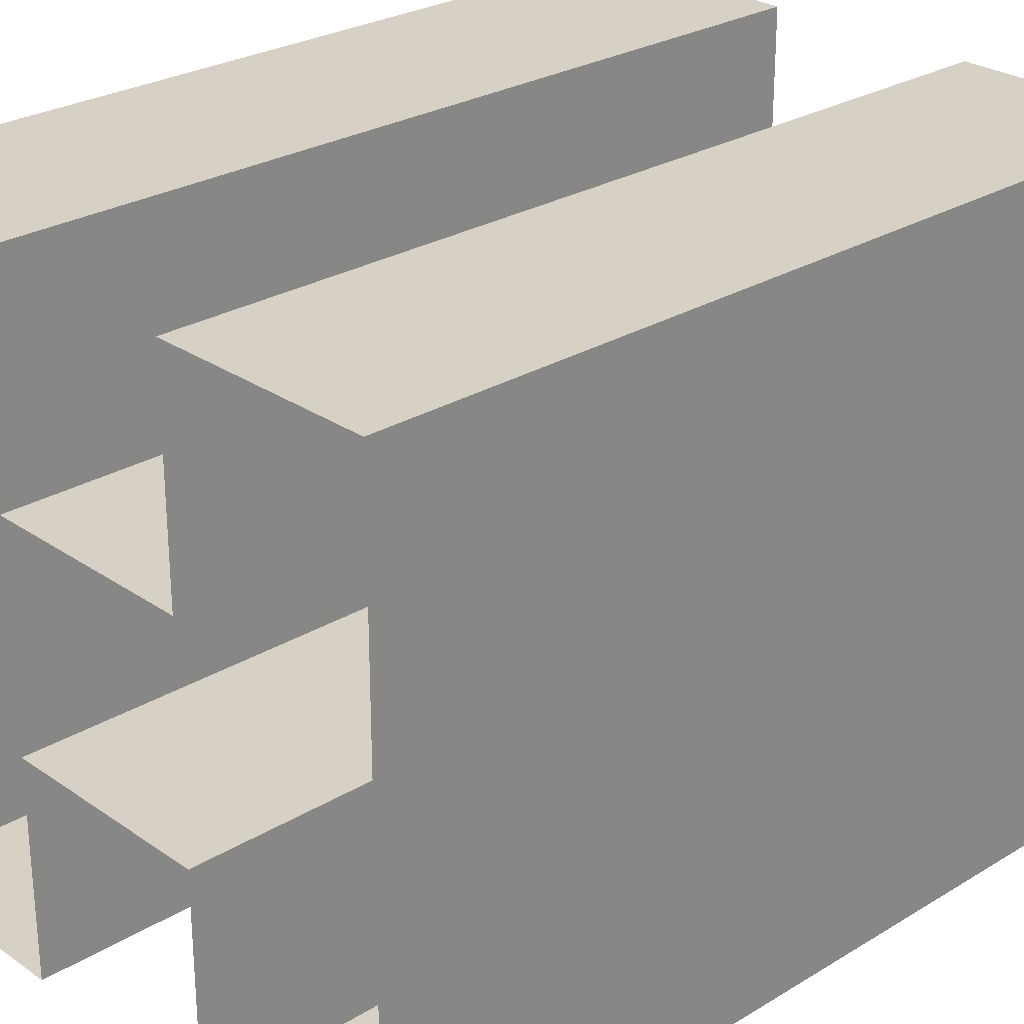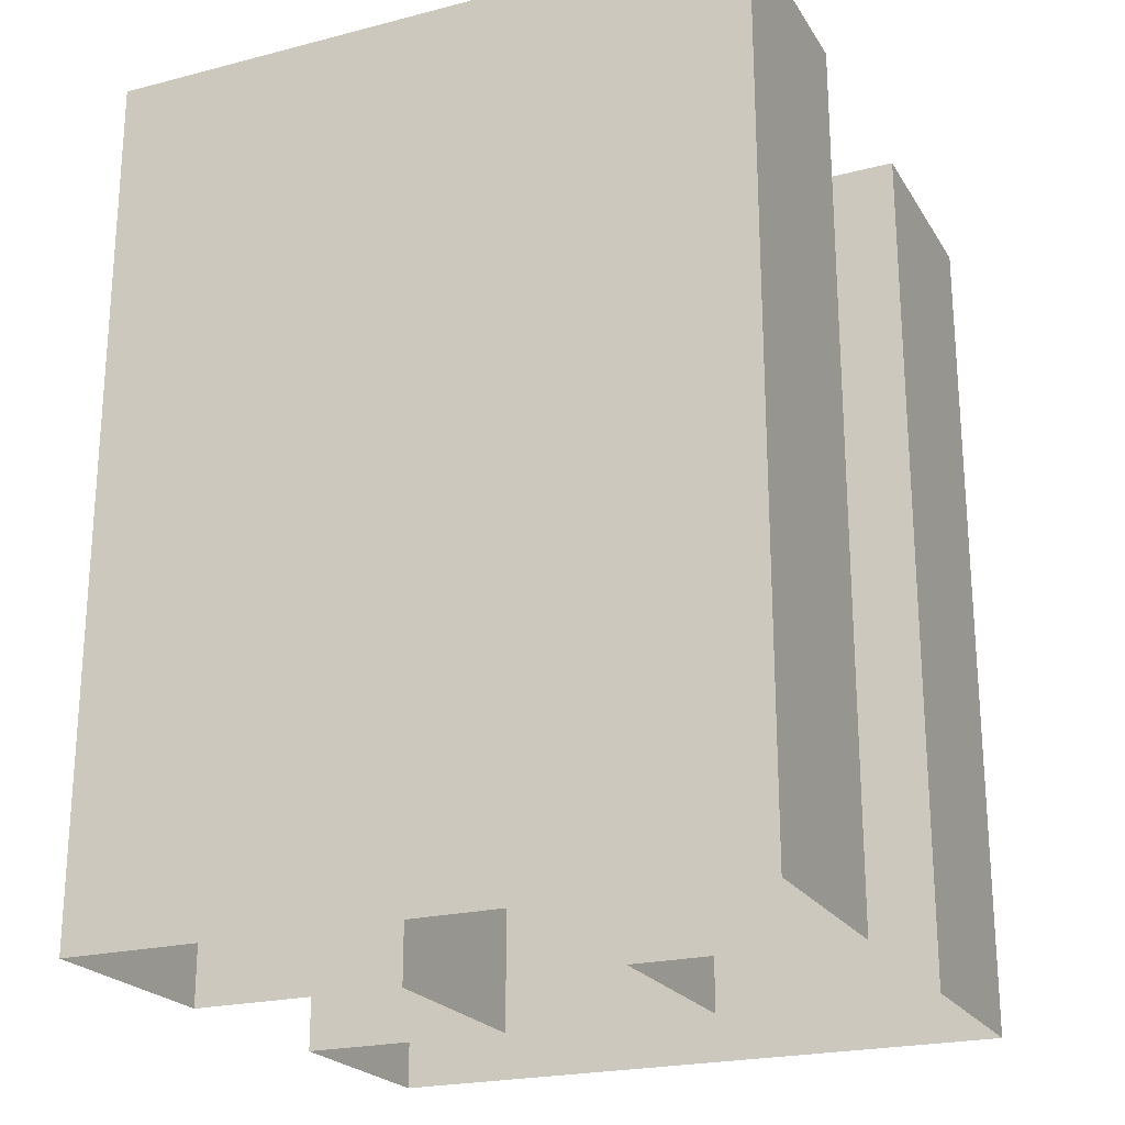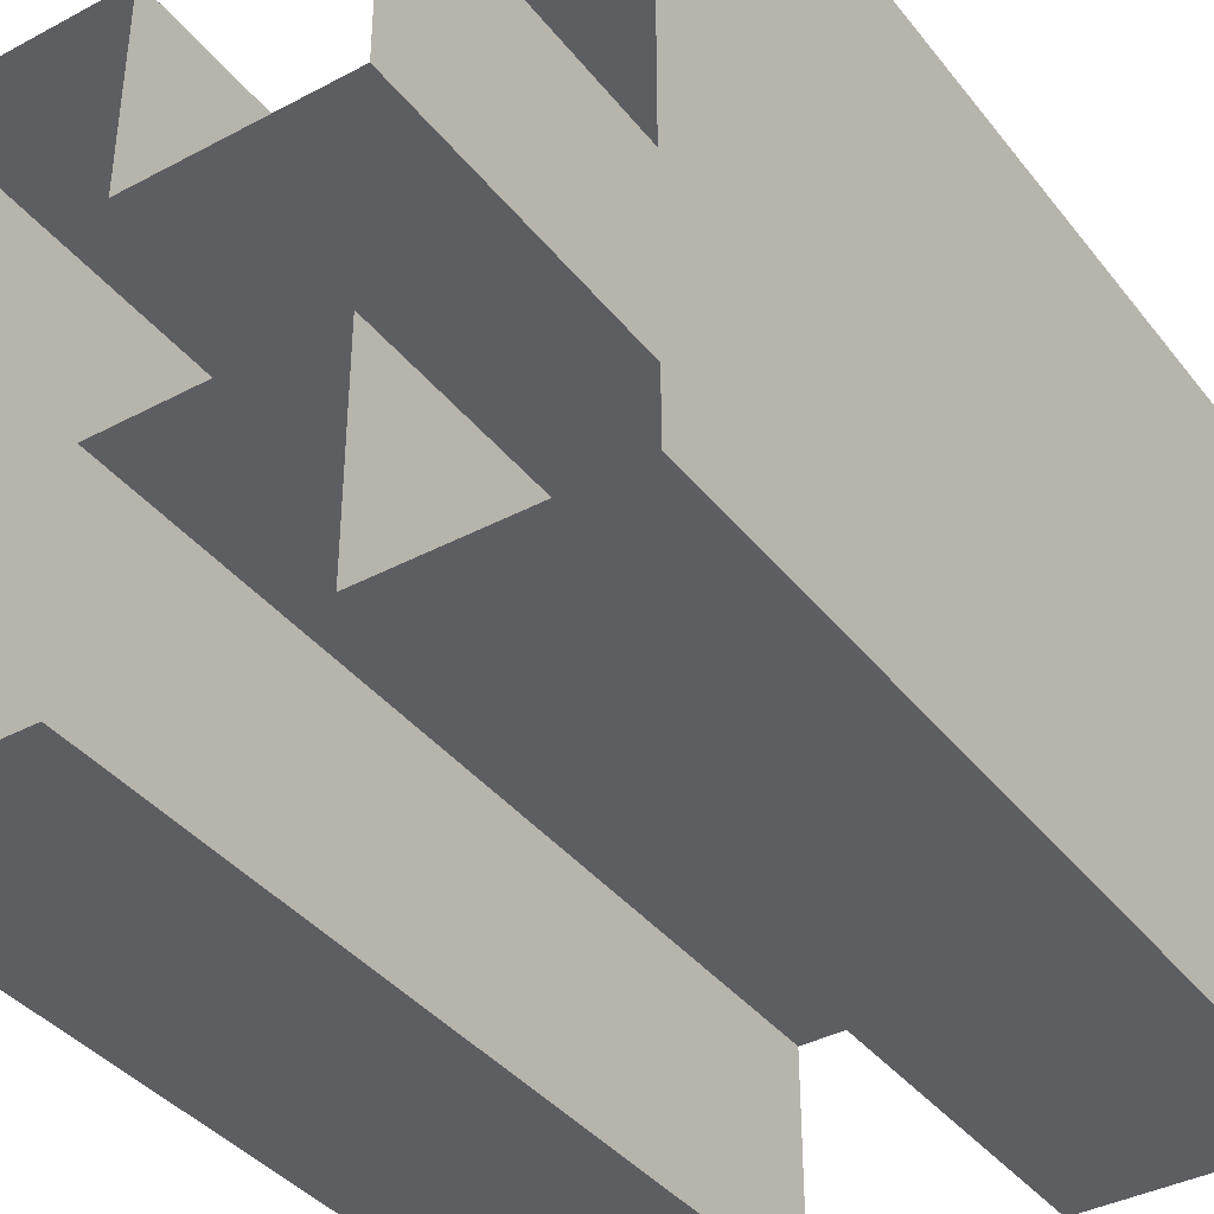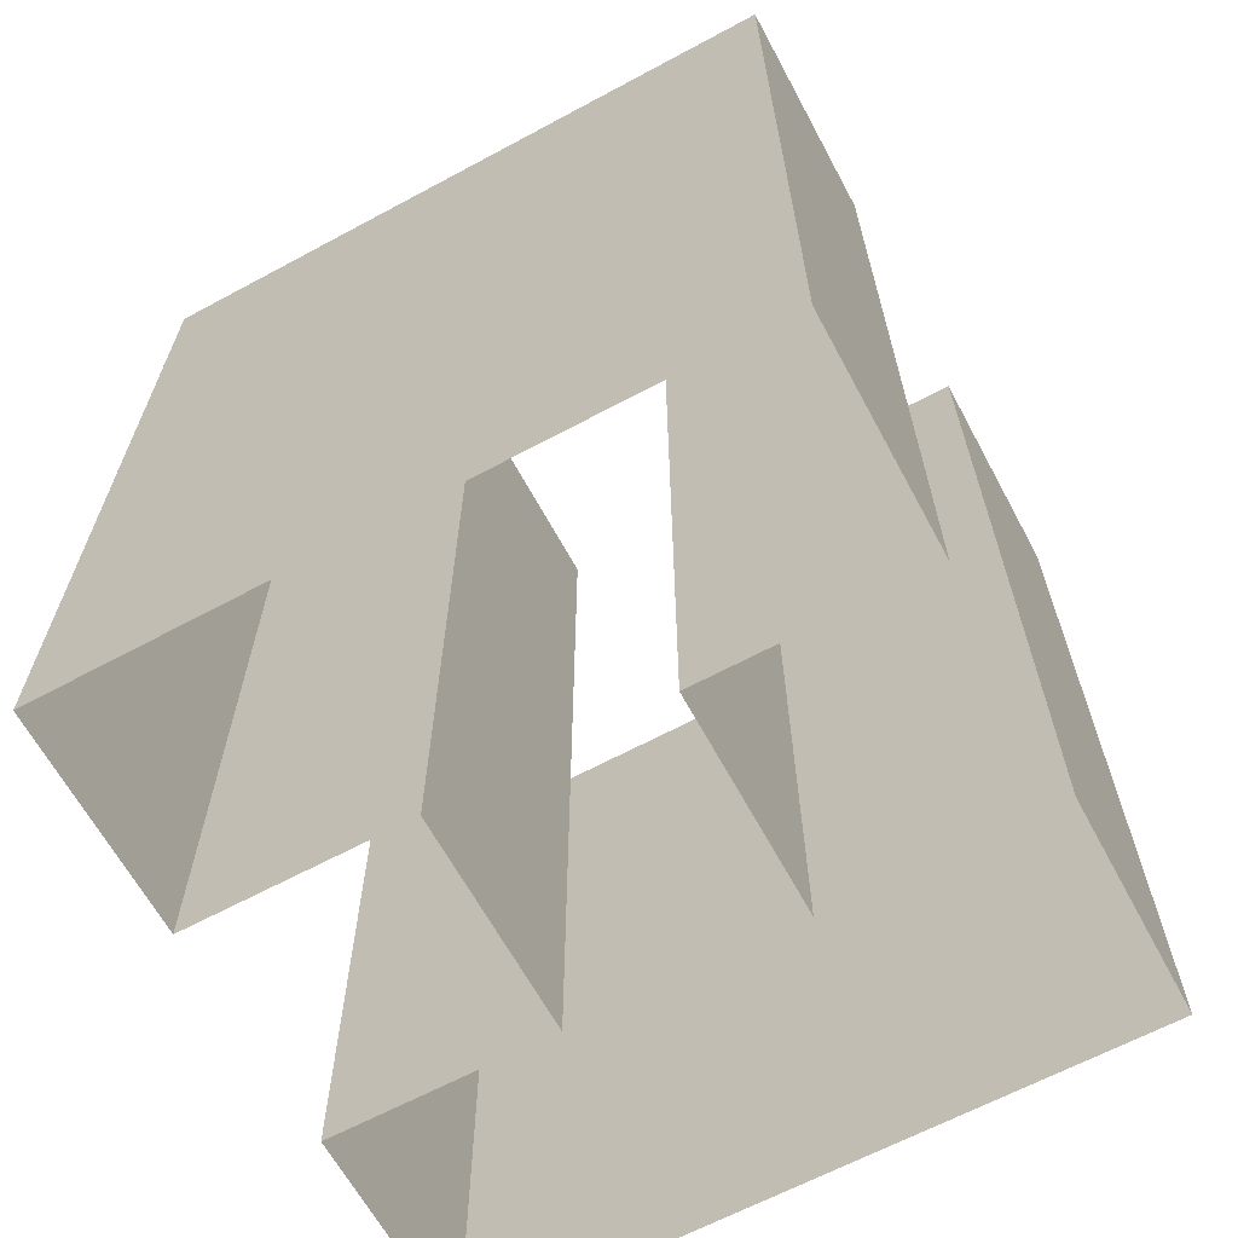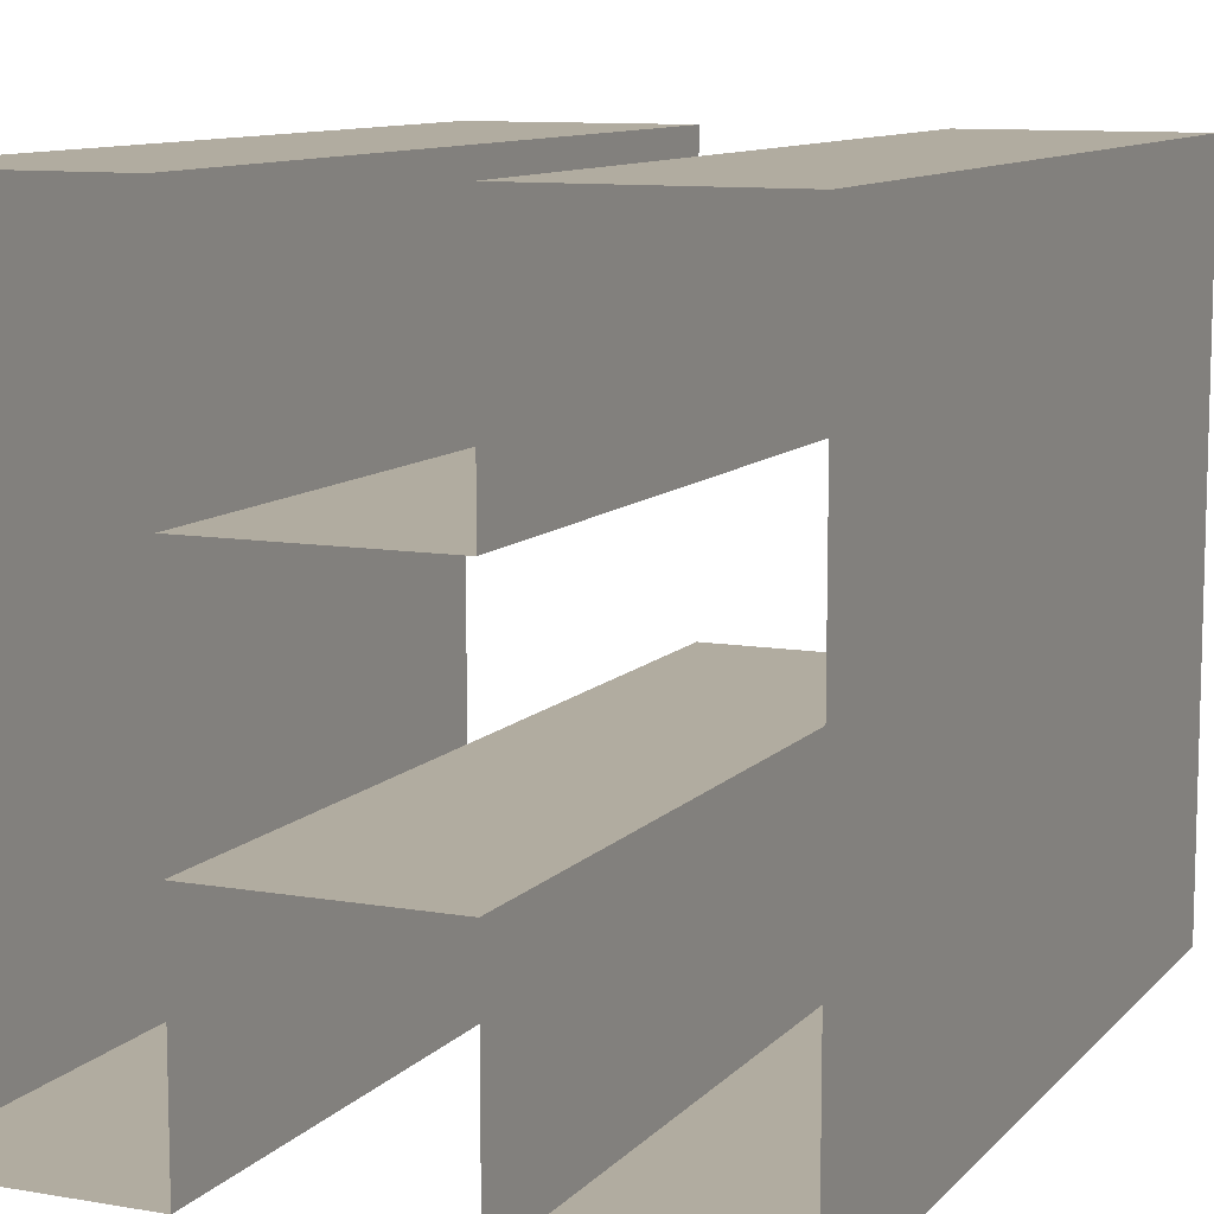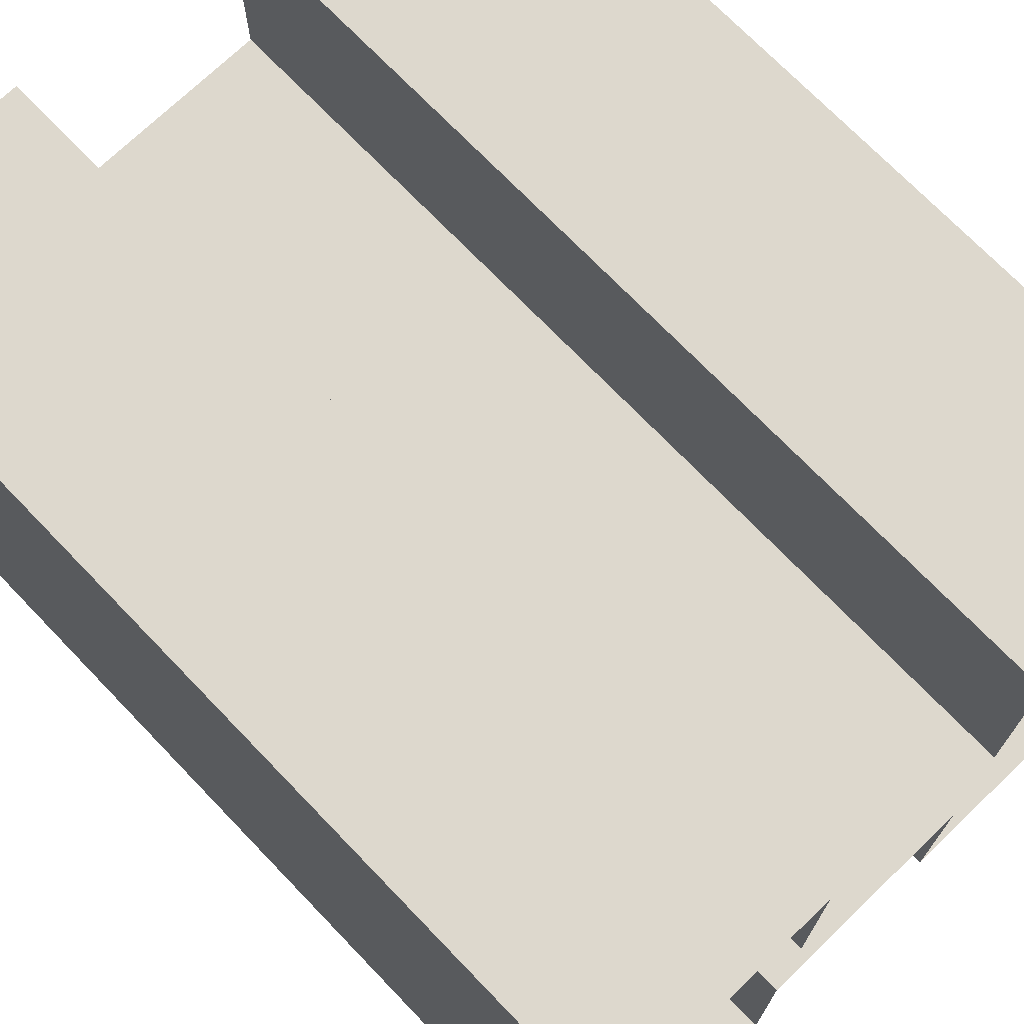
<metadata>
{"format":"obj","ext":"obj","renderer":"f3d","projection":"perspective","resolution":1024,"background":"white","views":[{"elev":27.0,"azim":-133.2,"up":"+Y"},{"elev":-22.4,"azim":-66.1,"up":"+Z"},{"elev":-38.6,"azim":-146.2,"up":"+Y"},{"elev":-64.7,"azim":-61.6,"up":"+Z"},{"elev":10.1,"azim":-156.2,"up":"+Y"},{"elev":72.2,"azim":-43.9,"up":"+Y"}]}
</metadata>
<code>
v -1 1 0
v -1 0 0
v 0 0 0
v 0 1 0
v 1 1 0
v 1 0 0
v 2 0 0
v 2 1 0
v 2 2 0
v 2 3 0
v 1 3 0
v 1 2 0
v 0 2 0
v 0 3 0
v -1 3 0
v -1 2 0
v -1 1 1
v -1 0 1
v 0 0 1
v 0 1 1
v 1 1 1
v 1 0 1
v 2 0 1
v 2 1 1
v 2 2 1
v 2 3 1
v 1 3 1
v 1 2 1
v 0 2 1
v 0 3 1
v -1 3 1
v -1 2 1
v -1 1 2
v -1 0 2
v 0 0 2
v 0 1 2
v 1 1 2
v 1 0 2
v 2 0 2
v 2 1 2
v 2 2 2
v 2 3 2
v 1 3 2
v 1 2 2
v 0 2 2
v 0 3 2
v -1 3 2
v -1 2 2
v -1 1 3
v -1 0 3
v 0 0 3
v 0 1 3
v 1 1 3
v 1 0 3
v 2 0 3
v 2 1 3
v 2 2 3
v 2 3 3
v 1 3 3
v 1 2 3
v 0 2 3
v 0 3 3
v -1 3 3
v -1 2 3
v -1 1 4
v -1 0 4
v 0 0 4
v 0 1 4
v 1 1 4
v 1 0 4
v 2 0 4
v 2 1 4
v 2 2 4
v 2 3 4
v 1 3 4
v 1 2 4
v 0 2 4
v 0 3 4
v -1 3 4
v -1 2 4
f 1 17 2
f 17 18 2
f 2 18 3
f 18 19 3
f 3 19 4
f 19 20 4
f 4 20 5
f 20 21 5
f 5 21 6
f 21 22 6
f 6 22 7
f 22 23 7
f 7 23 8
f 23 24 8
f 8 24 9
f 24 25 9
f 9 25 10
f 25 26 10
f 10 26 11
f 26 27 11
f 11 27 12
f 27 28 12
f 12 28 13
f 28 29 13
f 13 29 14
f 29 30 14
f 14 30 15
f 30 31 15
f 15 31 16
f 31 32 16
f 1 17 16
f 17 16 32
f 17 33 18
f 33 34 18
f 18 34 19
f 34 35 19
f 19 35 20
f 35 36 20
f 20 36 21
f 36 37 21
f 21 37 22
f 37 38 22
f 22 38 23
f 38 39 23
f 23 39 24
f 39 40 24
f 24 40 25
f 40 41 25
f 25 41 26
f 41 42 26
f 26 42 27
f 42 43 27
f 27 43 28
f 43 44 28
f 28 44 29
f 44 45 29
f 29 45 30
f 45 46 30
f 30 46 31
f 46 47 31
f 31 47 32
f 47 48 32
f 17 33 32
f 33 32 48
f 33 49 34
f 49 50 34
f 34 50 35
f 50 51 35
f 35 51 36
f 51 52 36
f 36 52 37
f 52 53 37
f 37 53 38
f 53 54 38
f 38 54 39
f 54 55 39
f 39 55 40
f 55 56 40
f 40 56 41
f 56 57 41
f 41 57 42
f 57 58 42
f 42 58 43
f 58 59 43
f 43 59 44
f 59 60 44
f 44 60 45
f 60 61 45
f 45 61 46
f 61 62 46
f 46 62 47
f 62 63 47
f 47 63 48
f 63 64 48
f 33 49 48
f 49 48 64
f 49 65 50
f 65 66 50
f 50 66 51
f 66 67 51
f 51 67 52
f 67 68 52
f 52 68 53
f 68 69 53
f 53 69 54
f 69 70 54
f 54 70 55
f 70 71 55
f 55 71 56
f 71 72 56
f 56 72 57
f 72 73 57
f 57 73 58
f 73 74 58
f 58 74 59
f 74 75 59
f 59 75 60
f 75 76 60
f 60 76 61
f 76 77 61
f 61 77 62
f 77 78 62
f 62 78 63
f 78 79 63
f 63 79 64
f 79 80 64
f 49 65 64
f 65 64 80

</code>
